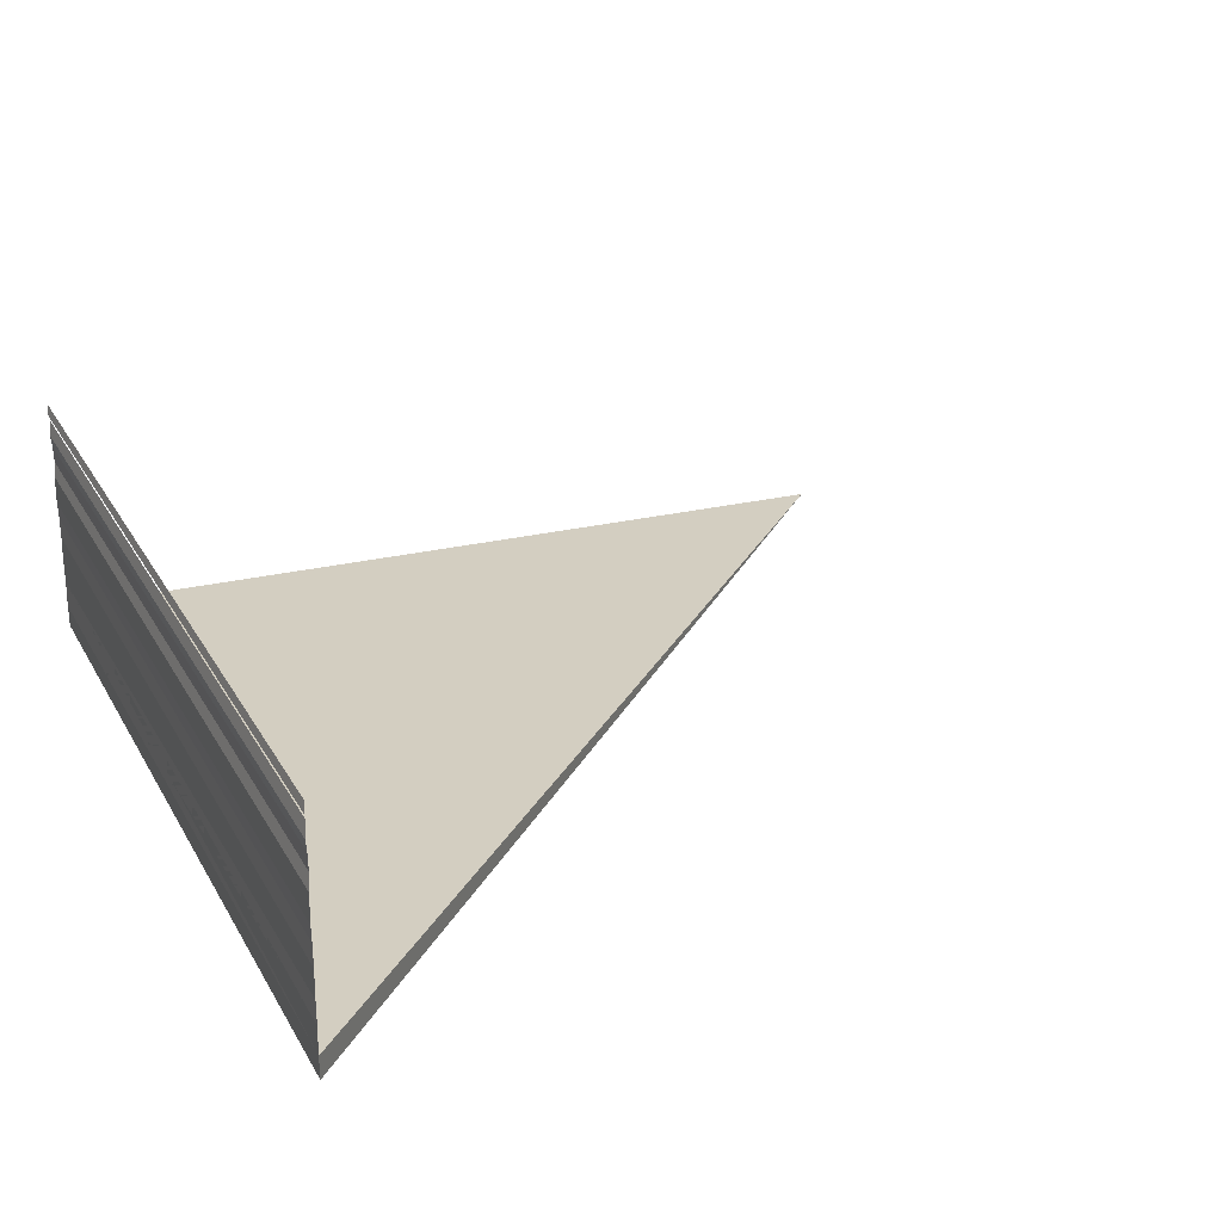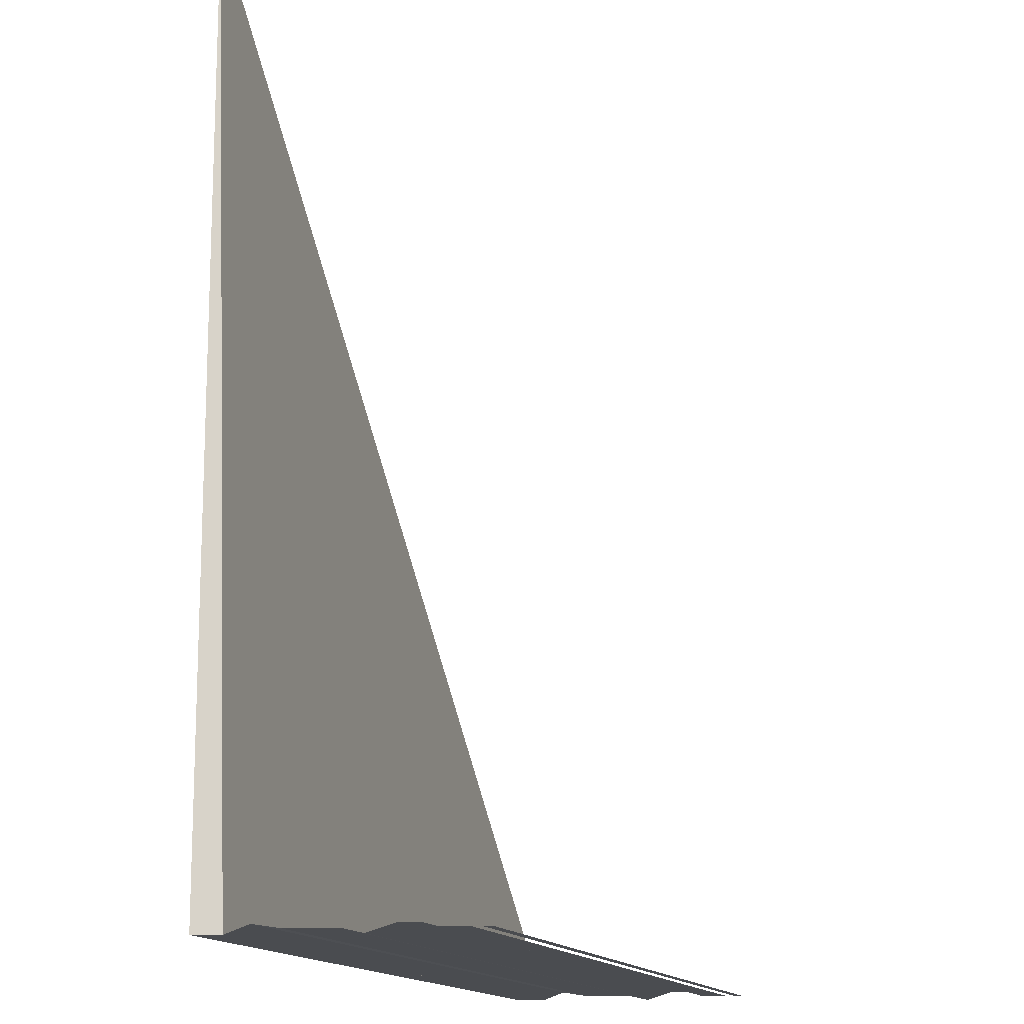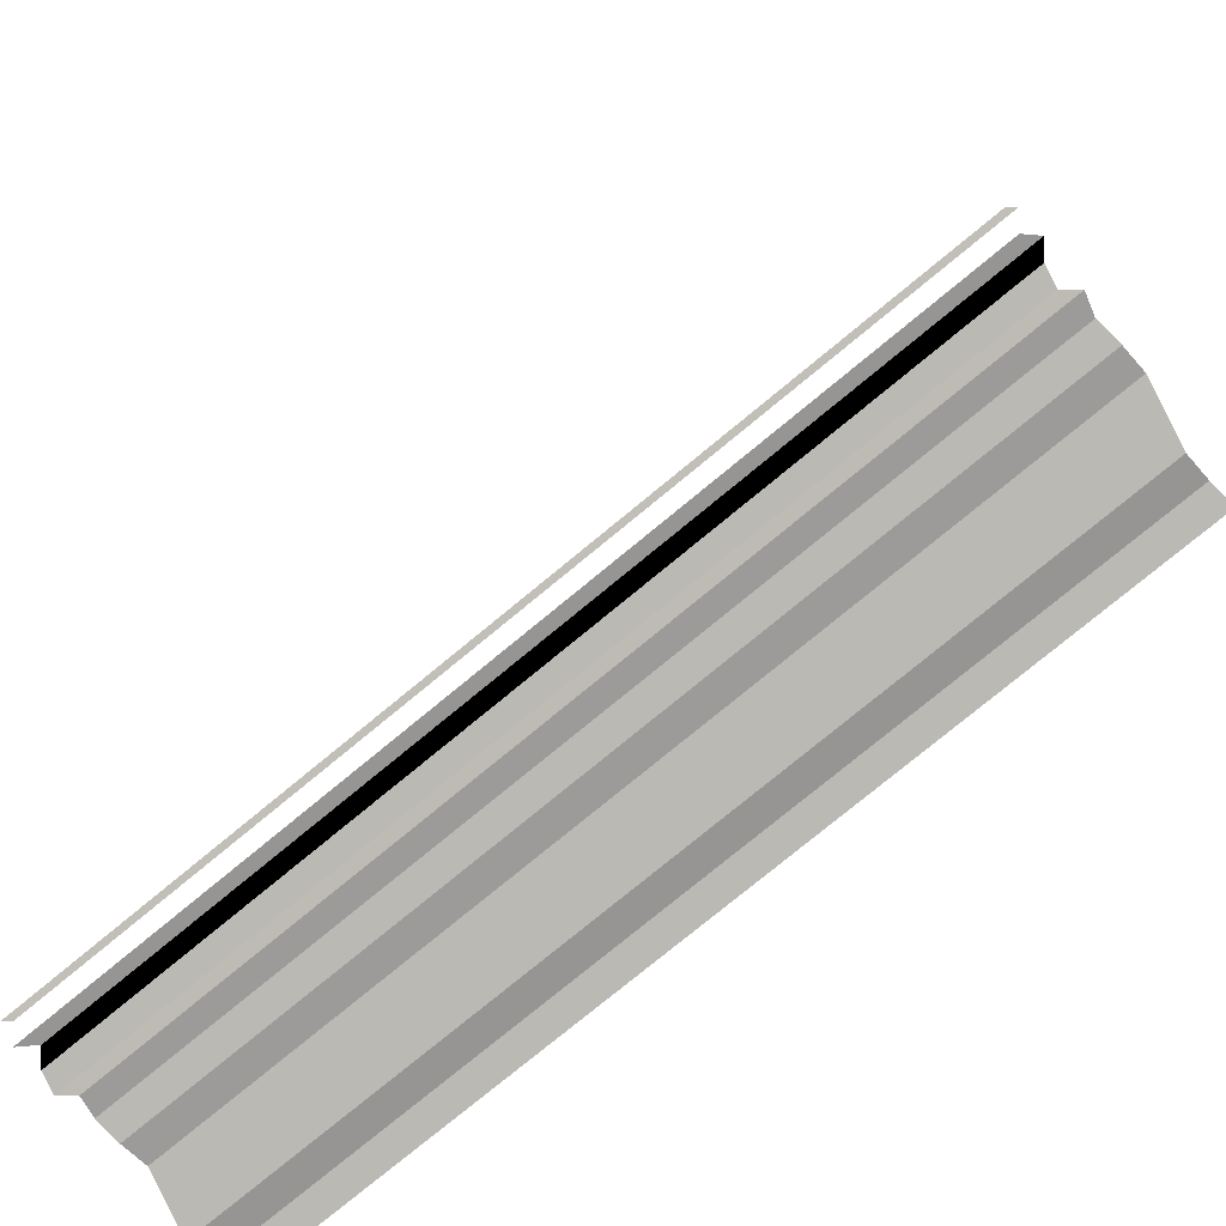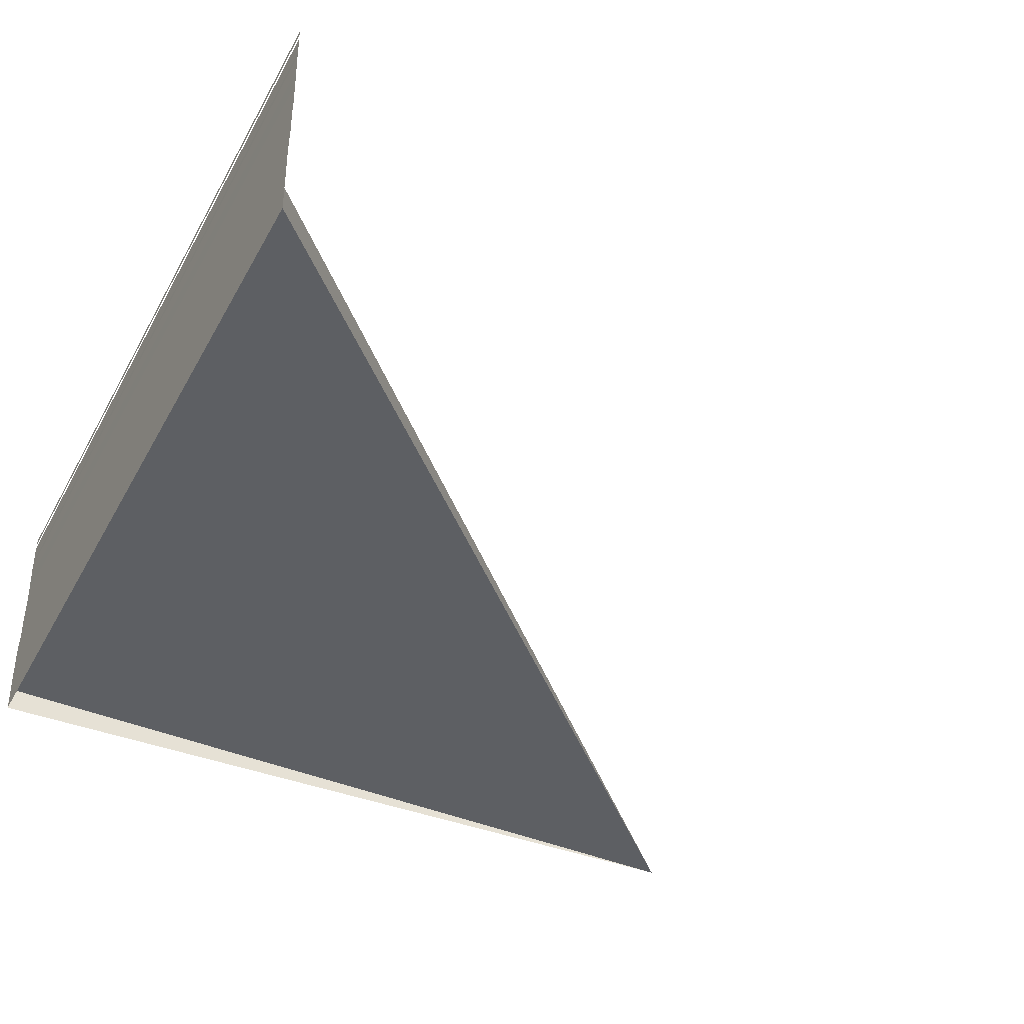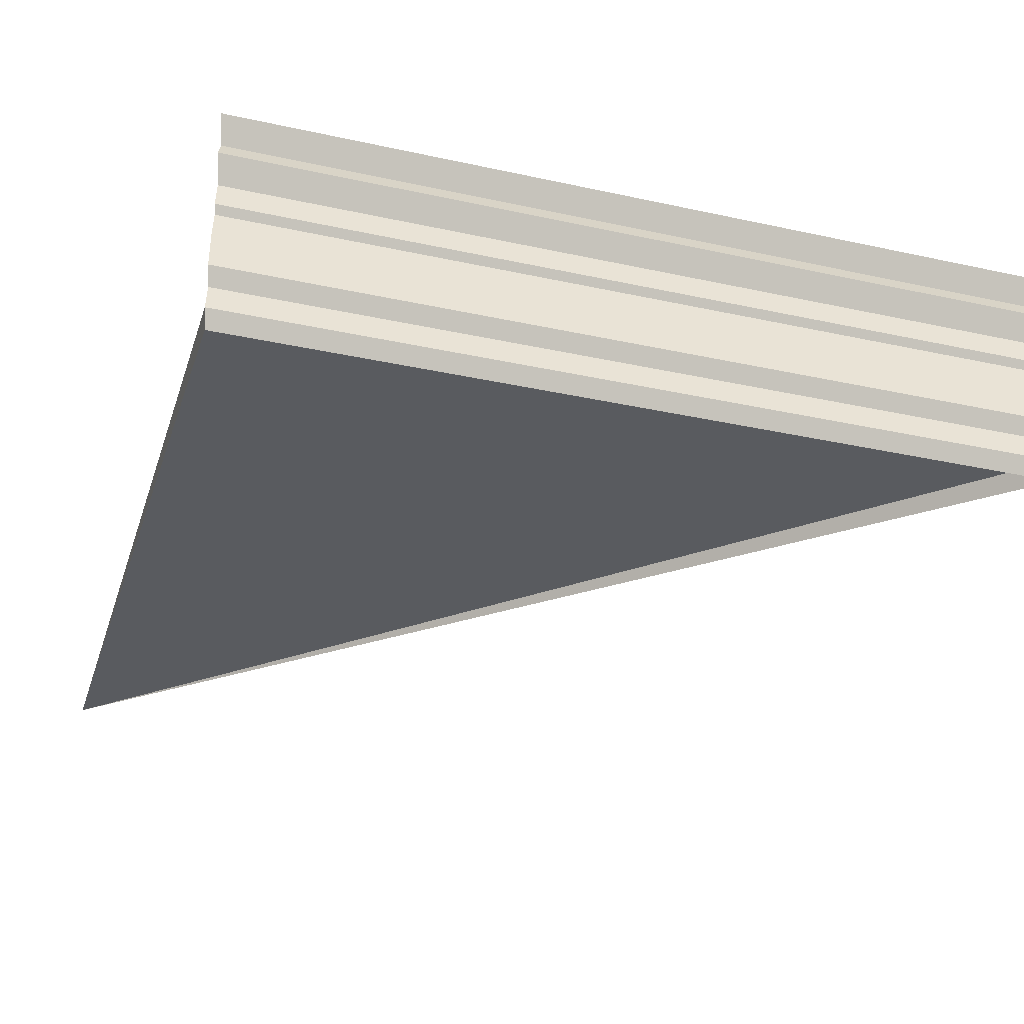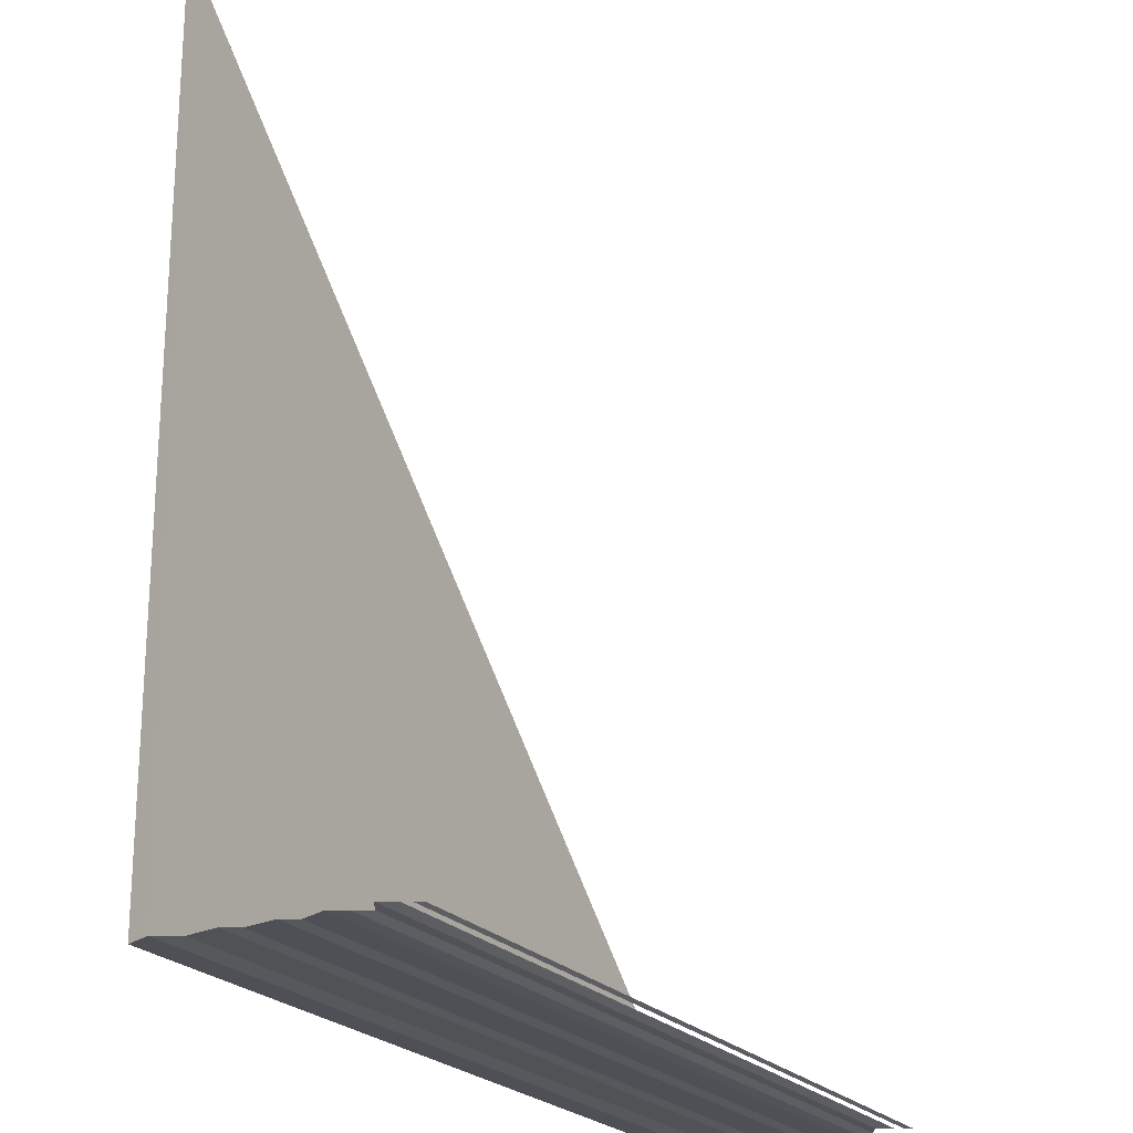
<metadata>
{"format":"obj","ext":"obj","renderer":"f3d","projection":"perspective","resolution":1024,"background":"white","views":[{"elev":26.0,"azim":66.2,"up":"+Z"},{"elev":-14.7,"azim":-72.4,"up":"+Y"},{"elev":-77.5,"azim":38.9,"up":"+Y"},{"elev":-39.5,"azim":63.1,"up":"+Z"},{"elev":-29.7,"azim":-17.1,"up":"+Z"},{"elev":-22.8,"azim":-61.2,"up":"+Y"}]}
</metadata>
<code>
o 6044
v 2174 1880 16.07
v 2174 1880 16.07
v 2174 1880 16.07
v 2174 1880 16.07
v 2174 1880 16.07
v 2174 1880 16.07
v 2174 1880 16.07
v 2174 1880 16.07
v 2174 1880 16.07
v 2174 1880 16.07
v 2174 1880 16.07
v 2174 1880 16.07
v 2174 1880 16.07
v 2174 1880 16.07
v 2174 1880 16.07
v 2174 1880 16.07
v 2174 1880 16.07
v 2174 1880 16.07
v 2174 1880 16.07
v 2174 1880 16.07
v 2174 1880 16.07
v 2174 1880 16.07
v 2174 1880 16.07
v 2174 1880 16.07
v 2174 1880 16.07
v 2174 1880 16.07
v 2174 1880 16.07
v 2174 1880 16.07
v 2174 1880 16.07
v 2174 1880 16.07
v 2174 1880 16.07
v 2174 1880 16.07
v 2174 1880 16.07
v 2174 1880 16.07
v 2174 1880 16.07
v 2174 1880 16.07
v 2174 1880 16.07
v 2174 1880 16.07
v 2174 1880 16.07
v 2174 1880 16.07
v 2174 1880 16.07
v 2174 1880 16.07
v 2174 1880 16.07
v 2174 1880 16.07
v 2174 1880 16.07
v 2174 1880 16.07
v 2174 1880 16.07
v 2174 1880 16.07
v 2174 1880 16.07
v 2174 1880 16.07
v 2174 1880 16.07
v 2174 1880 16.07
v 2174 1880 16.07
v 2174 1880 16.07
v 2174 1880 16.07
v 2174 1880 16.07
v 2174 1880 16.07
v 2174 1880 16.07
v 2174 1880 16.07
v 2174 1880 16.07
v 2174 1880 16.07
v 2174 1880 16.07
v 2174 1880 16.07
v 2174 1880 16.07
v 2174 1880 16.07
v 2174 1880 16.07
v 2174 1880 16.07
v 2174 1880 16.07
v 2174 1880 16.07
v 2174 1880 16.07
v 2174 1880 16.07
v 2174 1880 16.07
v 2174 1880 16.07
v 2174 1880 16.07
v 2174 1880 16.07
v 2174 1880 16.07
v 2174 1880 16.07
v 2174 1880 16.07
v 2174 1880 16.07
v 2174 1880 16.07
v 2174 1880 16.07
v 2174 1880 16.07
v 2174 1880 16.07
v 2174 1880 16.07
v 2174 1880 16.07
v 2174 1880 16.07
v 2174 1880 16.07
v 2174 1880 16.07
v 2174 1880 16.07
v 2174 1880 16.07
v 2174 1880 16.07
v 2174 1880 16.07
v 2174 1880 16.07
v 2174 1880 16.07
v 2174 1880 16.07
v 2174 1880 16.07
v 2174 1880 16.07
v 2174 1880 16.07
v 2174 1880 16.07
v 2174 1880 16.07
v 2174 1880 16.07
v 2174 1880 16.07
v 2174 1880 16.07
v 2174 1880 16.07
v 2174 1880 16.07
v 2174 1880 16.07
v 2174 1880 16.07
v 2174 1880 16.07
v 2174 1880 16.07
v 2174 1880 16.07
v 2174 1880 16.07
v 2174 1880 16.07
v 2174 1880 16.07
v 2174 1880 16.07
v 2174 1880 16.07
v 2174 1880 16.07
v 2174 1880 16.07
v 2174 1880 16.07
v 2174 1880 16.07
v 2174 1880 16.07
v 2174 1880 16.07
f 1 2 3
f 4 5 3
f 4 6 7
f 7 8 9
f 10 11 12
f 12 13 14
f 15 16 14
f 17 18 19
f 19 20 21
f 22 23 24
f 24 25 26
f 27 28 29
f 29 30 31
f 32 33 34
f 34 35 36
f 37 38 39
f 39 40 41
f 42 43 44
f 44 45 46
f 47 48 49
f 49 50 51
f 52 53 54
f 54 55 56
f 57 58 59
f 59 60 61
f 62 63 64
f 64 65 66
f 67 68 69
f 69 70 71
f 72 73 74
f 74 75 76
f 77 78 79
f 79 80 81
f 82 83 84
f 84 85 86
f 87 88 89
f 89 90 91
f 92 93 94
f 94 95 96
f 97 98 99
f 99 100 101
f 102 103 104
f 104 105 106
f 107 108 109
f 109 110 111
f 112 113 114
f 114 115 116
f 117 118 119
f 119 120 121

</code>
